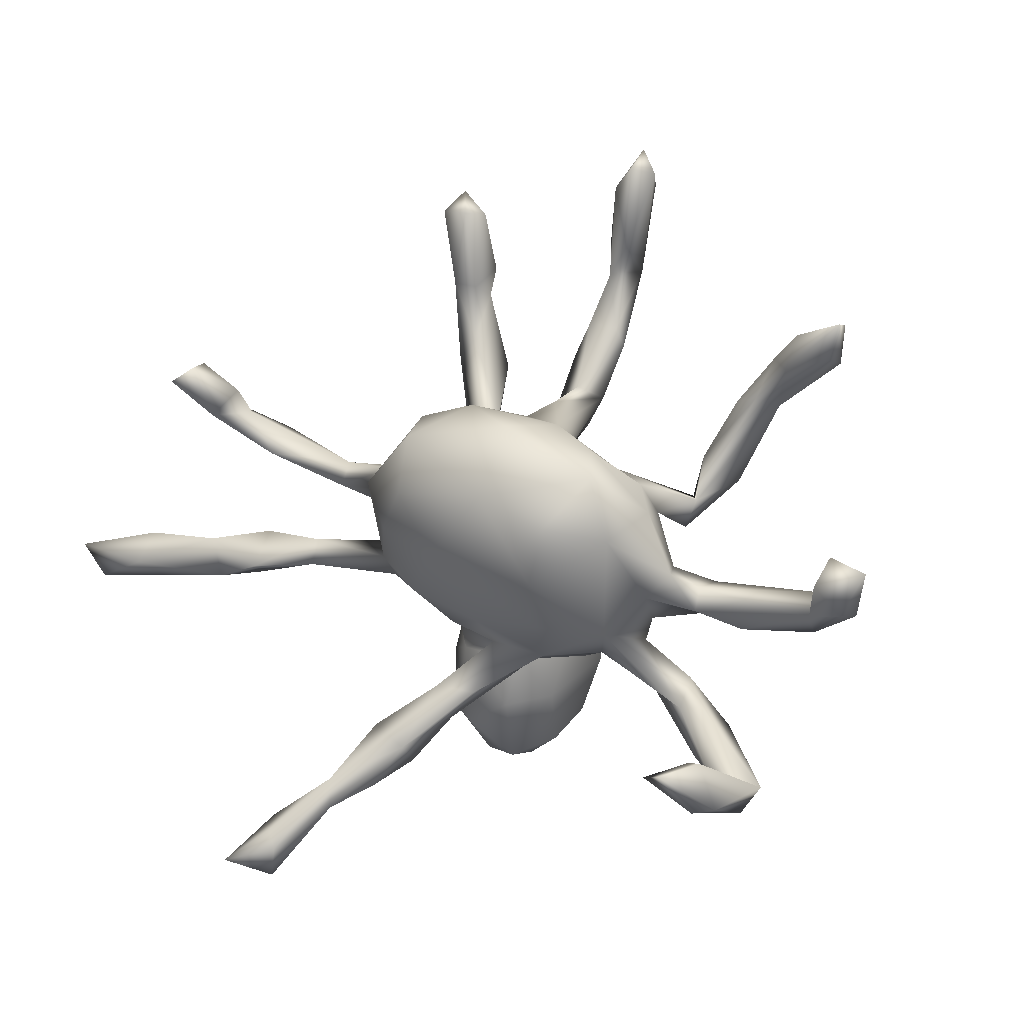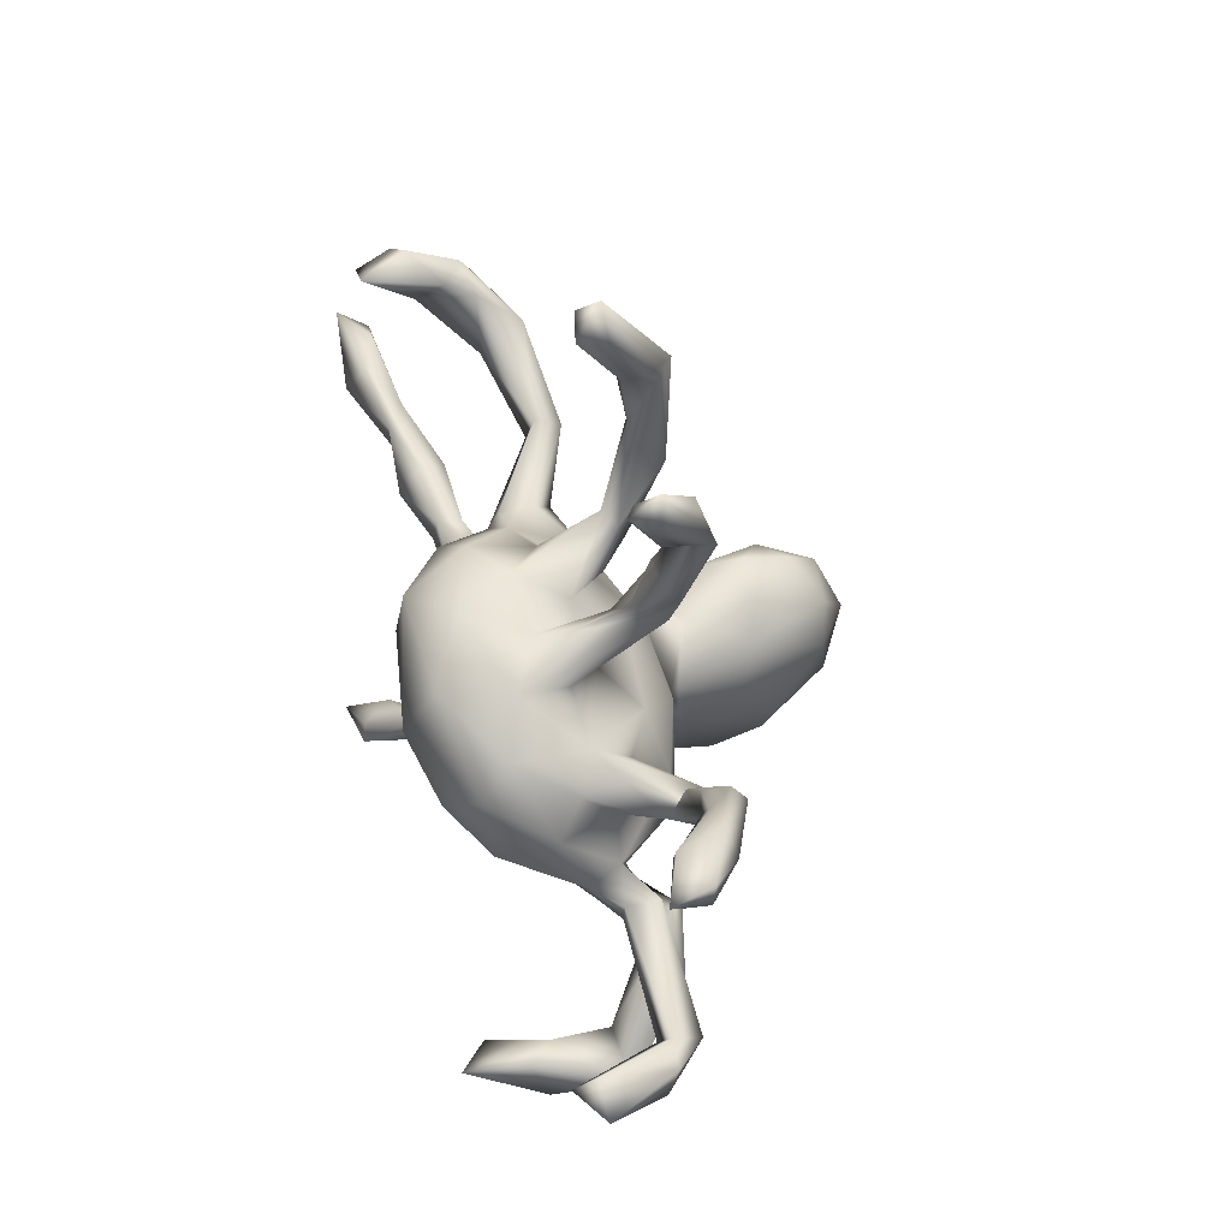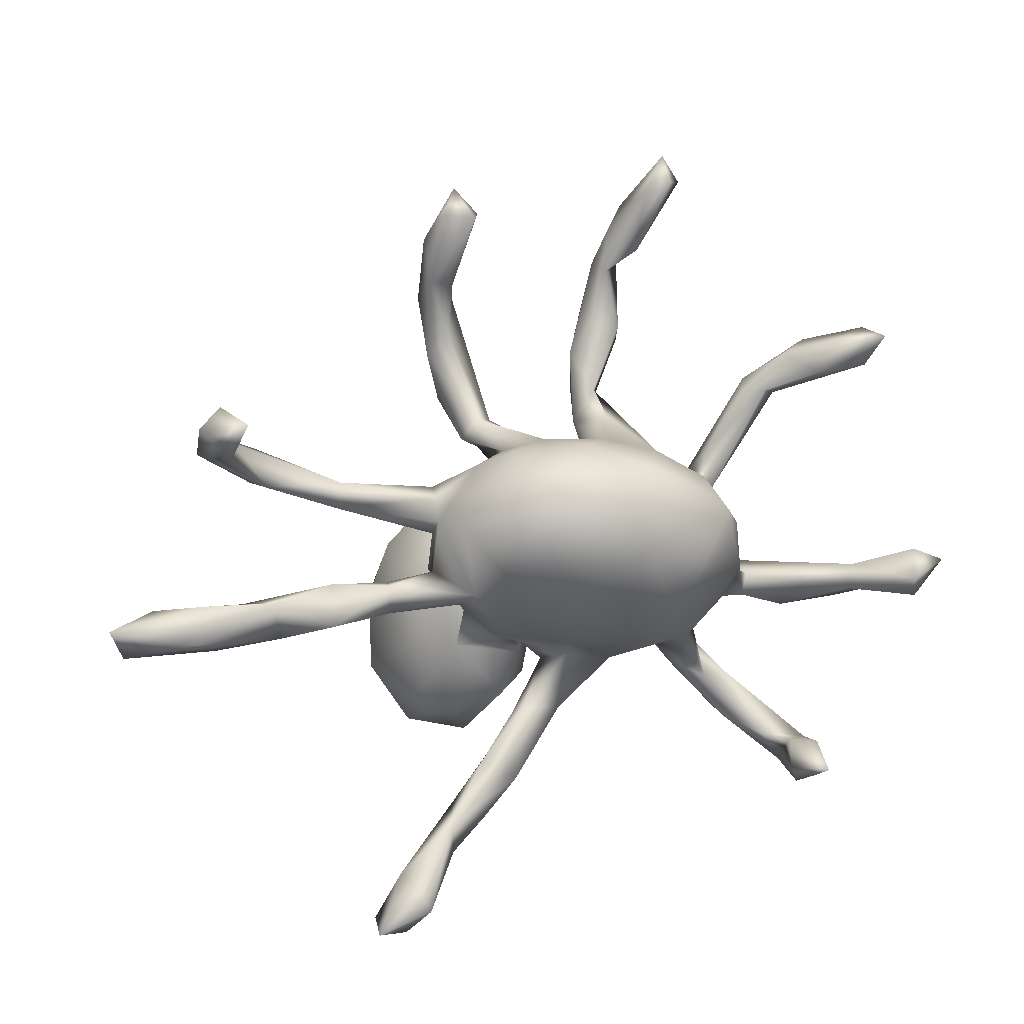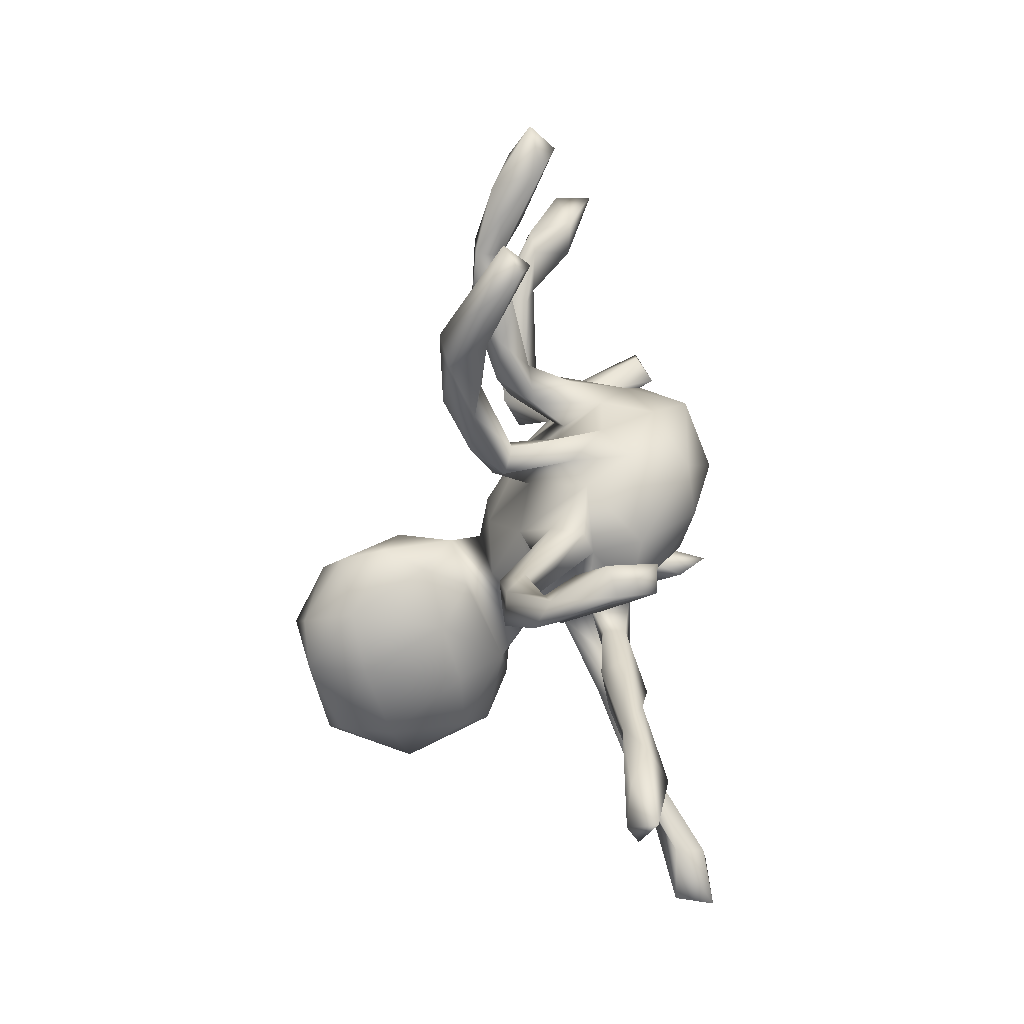
<metadata>
{"format":"obj","ext":"obj","renderer":"f3d","projection":"perspective","resolution":1024,"background":"white","views":[{"elev":0.2,"azim":30.4,"up":"+Y"},{"elev":54.3,"azim":75.6,"up":"+Y"},{"elev":16.2,"azim":-16.4,"up":"+Y"},{"elev":33.6,"azim":-85.6,"up":"+Y"}]}
</metadata>
<code>
v 0.1056 0.09693 0.3164
v 0.1293 0.2217 0.264
v -0.08021 0.1051 0.2888
v 0.02271 0.2642 0.2023
v 0.2149 0.04049 0.2821
v -0.6501 0.3235 0.2236
v -0.02661 -0.0104 0.2644
v -0.0707 0.2065 0.2724
v -0.6006 0.3481 0.2224
v -0.2106 0.1248 0.1919
v -0.6198 0.2605 0.134
v 0.2709 0.694 -0.03896
v 0.241 0.6997 -0.00279
v 0.2823 0.128 0.2326
v -0.1455 0.04184 0.2389
v -0.1097 0.2478 0.1616
v 0.2548 0.1782 0.177
v 0.1675 -0.05748 0.2483
v 0.3098 0.01799 0.2225
v 0.6405 0.3344 0.02421
v -0.593 0.3113 0.08669
v 0.553 0.3212 0.009944
v -0.1567 0.6957 -0.06721
v 0.2426 0.7425 -0.04943
v 0.7611 -0.03245 0.1545
v 0.3418 0.06916 0.1264
v -0.7053 -0.02805 0.2566
v -0.6954 0.02875 0.2209
v 0.6849 -0.05357 0.1943
v 0.4614 -0.3709 0.3249
v 0.1827 0.6427 -0.1156
v -0.8559 0.005309 0.242
v -0.1838 0.6543 -0.03352
v 0.07979 0.2459 0.1028
v 0.6705 0.394 0.0481
v 0.5776 0.3815 0.01366
v -0.03554 0.2546 0.1081
v 0.6987 -0.004805 0.1573
v -0.5632 0.01822 0.2072
v 0.711 -0.1041 0.1457
v -0.6759 0.3311 0.1605
v -0.6353 0.3636 0.1413
v 0.4077 -0.3794 0.2753
v 0.4432 -0.3624 0.1786
v -0.7739 0.02007 0.1941
v -0.3445 0.01817 0.1693
v -0.4507 0.03324 0.1738
v -0.8306 -0.05669 0.2108
v -0.1421 -0.07343 0.1465
v -0.1294 0.645 -0.02192
v 0.1694 0.2275 0.1473
v 0.1521 0.1952 0.06048
v 0.6532 0.3984 -0.02207
v -0.5517 -0.05381 0.1924
v 0.198 0.6717 -0.0228
v -0.3461 -0.02938 0.1794
v -0.6707 -0.05362 0.2231
v -0.456 -0.03313 0.2136
v -0.1118 0.6465 -0.06883
v -0.1959 0.5195 -0.09326
v 0.3032 0.1197 0.08118
v -0.6138 0.01116 0.174
v 0.247 0.681 -0.08983
v 0.2486 -0.1501 0.1194
v 0.1369 -0.1369 0.1698
v -0.3321 -0.5135 0.3353
v -0.8348 -0.02256 0.1905
v 0.2394 0.1489 0.05083
v -0.662 0.25 0.02415
v 0.6446 0.3312 -0.02151
v -0.2356 0.1129 0.1043
v -0.4639 0.01184 0.1313
v -0.6146 -0.02897 0.1789
v -0.1874 -0.0126 0.1738
v -0.3403 0.01214 0.1281
v -0.3177 -0.5482 0.3417
v 0.548 0.3709 -0.06784
v 0.6321 -0.06972 0.02642
v -0.2063 0.5976 -0.1009
v 0.1468 0.5192 -0.09717
v -0.2001 -0.04793 0.1141
v 0.5883 0.3423 -0.07474
v 0.7028 -0.1077 0.05056
v 0.106 0.2743 0.04382
v -0.4892 -0.04633 0.1471
v -0.2342 0.1529 0.08544
v -0.1583 0.2086 0.08642
v 0.06691 0.1974 0.03137
v -0.2549 -0.4244 0.2529
v -0.3412 -0.01924 0.1271
v -0.1831 -0.3236 0.2064
v -0.1264 0.5489 -0.135
v -0.117 0.2592 -0.05466
v 0.1045 -0.1936 0.08286
v -0.4175 -0.5734 0.3578
v 0.1994 0.565 -0.0632
v 0.1882 0.5284 -0.1497
v 0.00439 -0.1295 0.1556
v -0.152 0.5112 -0.09981
v -0.6519 0.2987 0.0502
v -0.5956 0.2694 0.03562
v -0.2271 0.1567 0.02519
v 0.1502 0.597 -0.09653
v 0.3672 -0.04052 0.08933
v -0.09919 0.2238 0.05456
v 0.3257 -0.08295 0.1049
v 0.1085 0.3056 -0.04058
v 0.1101 0.1764 0.01212
v 0.1364 0.5292 -0.1426
v -0.3594 -0.4939 0.2833
v 0.1187 0.4272 -0.06973
v -0.1823 -0.4348 0.2126
v 0.06341 0.2479 -0.02534
v 0.4845 -0.3573 0.216
v 0.3127 0.06886 0.02996
v -0.2461 0.01518 0.09554
v -0.5414 0.186 0.04453
v -0.3536 -0.6039 0.2984
v -0.2525 -0.4771 0.2553
v 0.5029 0.3465 -0.05565
v -0.01427 -0.2626 0.1359
v 0.1693 0.4157 -0.07879
v 0.4676 0.2769 -0.05588
v 0.612 -0.1125 0.04367
v -0.4086 -0.5726 0.2858
v 0.4259 0.2723 -0.06577
v 0.2394 0.1008 -0.01243
v -0.3928 0.168 -0.0111
v 0.1117 0.2362 -0.07674
v -0.12 -0.3625 0.2132
v -0.204 0.4757 -0.1605
v 0.2586 -0.2121 0.05796
v 0.1729 0.3836 -0.1031
v -0.08621 -0.2518 0.1484
v 0.4409 0.2912 -0.1069
v 0.00855 -0.169 0.1038
v 0.07609 0.3676 -0.0883
v 0.3999 -0.0657 0.03915
v -0.2388 -0.4093 0.1906
v -0.2718 -0.472 0.231
v -0.2372 0.07739 0.06055
v 0.001854 0.2085 0.0225
v -0.136 -0.3925 0.1536
v -0.3994 0.1217 0.002734
v -0.1581 0.4115 -0.1077
v 0.3919 -0.1067 0.04075
v -0.1484 0.4995 -0.1498
v 0.208 -0.186 0.05057
v 0.03666 0.1216 -0.0589
v -0.2335 -0.007917 0.01066
v 0.132 0.2863 -0.09705
v -0.2537 0.1122 -0.003595
v 0.5015 -0.4388 0.1895
v -0.09886 -0.2684 0.1195
v -0.1976 0.3717 -0.1162
v 0.08164 0.2879 -0.09951
v 0.3551 0.09138 -0.04031
v -0.3905 0.1483 -0.05643
v 0.3168 0.04226 -0.07364
v -0.5581 0.1747 -0.03312
v -0.04266 0.2008 -0.03988
v -0.1144 -0.3026 0.1163
v 0.4047 -0.05498 -0.01792
v 0.1133 0.426 -0.1503
v 0.4807 -0.462 0.03992
v 0.3586 0.1722 -0.06455
v 0.4981 0.2629 -0.08992
v -0.1455 0.2191 -0.06611
v -0.5482 0.2396 -0.03152
v 0.6862 -0.06753 0.02925
v -0.08768 0.2503 -0.0762
v -0.1684 0.1068 -0.03684
v -0.4679 0.1433 -0.04492
v 0.4564 -0.4473 0.1889
v 0.2908 -0.1228 0.009027
v -0.1738 0.5236 -0.1797
v 0.6033 -0.1407 0.000209
v -0.06985 -0.3109 0.1211
v 0.4785 -0.1376 0.02975
v 0.05955 -0.2032 0.03794
v -0.1068 0.1954 -0.09233
v -0.01994 -0.1968 0.03794
v -0.3621 0.1083 -0.03967
v -0.1173 -0.1377 0.04456
v 0.6226 -0.1105 -0.02576
v 0.3792 -0.113 -0.007681
v 0.2914 -0.1609 0.03647
v -0.08048 0.1572 -0.025
v 0.3437 -0.02791 0.0299
v 0.4067 0.128 -0.1132
v 0.4492 0.2596 -0.1312
v -0.1756 0.2865 -0.1268
v 0.3181 0.1001 -0.1046
v -0.112 0.3576 -0.1567
v 0.154 0.09119 -0.05724
v 0.2253 0.007113 -0.07951
v -0.1784 0.3902 -0.175
v 0.336 -0.2341 -0.05596
v 0.5272 -0.4123 0.05783
v 0.3735 -0.3708 0.006286
v 0.3827 -0.2842 -0.007417
v 0.1205 -0.2007 -0.04801
v 0.431 -0.3911 0.06915
v 0.09037 0.007406 -0.1198
v -0.1448 -0.008457 -0.09108
v -0.1528 -0.1101 -0.03056
v -0.04729 0.04529 -0.1054
v 0.1398 -0.1399 -0.1014
v -0.03318 -0.219 -0.06482
v -0.05335 -0.1721 -0.02176
v 0.2701 -0.2573 -0.04196
v 0.3368 -0.2874 -0.01066
v -0.05633 0.003013 -0.1786
v -0.1578 -0.1944 -0.0712
v 0.2318 -0.08641 -0.08748
v 0.4128 -0.3196 -0.0598
v 0.03827 -0.04818 -0.1314
v 0.3651 -0.3629 -0.04103
v 0.002205 -0.1503 -0.09235
v 0.3127 -0.2587 -0.07985
v 0.02786 -0.1659 -0.1591
v -0.1413 -0.04079 -0.1407
v -0.06679 -0.3037 -0.0706
v 0.01163 -0.08767 -0.1539
v -0.2222 -0.3154 -0.1404
v -0.1574 0.002614 -0.2214
v -0.2273 -0.2019 -0.1463
v -0.003636 -0.288 -0.1394
v -0.1144 -0.4129 -0.1776
v -0.2147 -0.09083 -0.1806
v -0.1671 -0.3406 -0.1006
v -0.00502 -0.02386 -0.2869
v -0.1365 0.02808 -0.3008
v -0.2245 -0.06271 -0.3513
v 0.03105 -0.09753 -0.2581
v -0.2123 -0.409 -0.2517
v -0.03465 -0.1244 -0.4165
v -0.1368 0.003673 -0.3809
v 0.006356 -0.224 -0.3234
v -0.282 -0.297 -0.2774
v -0.0475 -0.3799 -0.2335
v -0.07693 -0.05911 -0.428
v -0.03352 -0.3284 -0.3176
v -0.1453 -0.4207 -0.3073
v -0.2717 -0.1608 -0.3246
v -0.1978 -0.1023 -0.4489
v -0.2574 -0.3131 -0.3776
v -0.129 -0.1545 -0.479
v -0.2415 -0.1813 -0.4371
v -0.09788 -0.3639 -0.3831
v -0.2125 -0.347 -0.4089
v -0.08787 -0.2684 -0.4421
f 142 188 161
f 87 188 172
f 99 145 147
f 60 145 99
f 131 79 176
f 92 147 176
f 97 133 164
f 133 151 164
f 137 164 156
f 151 156 164
f 113 137 156
f 161 188 181
f 188 142 149
f 188 149 207
f 172 188 207
f 81 150 206
f 81 206 184
f 171 142 161
f 105 168 181
f 171 181 194
f 171 161 181
f 141 172 150
f 150 172 205
f 145 93 171
f 147 145 171
f 145 155 93
f 147 171 194
f 93 155 168
f 168 155 192
f 168 192 181
f 181 192 197
f 194 181 197
f 158 102 152
f 141 183 152
f 158 152 183
f 176 147 194
f 176 194 197
f 192 155 197
f 128 102 158
f 141 144 183
f 145 60 155
f 20 35 22
f 35 36 22
f 35 20 70
f 25 29 40
f 29 25 38
f 9 6 11
f 6 9 41
f 9 42 41
f 3 10 15
f 3 8 10
f 8 4 16
f 8 3 1
f 8 2 4
f 1 3 7
f 2 8 1
f 4 2 51
f 5 1 18
f 18 1 7
f 2 14 17
f 1 5 14
f 2 1 14
f 14 5 19
f 94 136 121
f 65 98 94
f 68 61 157
f 126 120 135
f 120 77 135
f 123 120 126
f 64 148 132
f 64 94 148
f 64 65 94
f 115 26 189
f 157 61 115
f 167 22 123
f 123 22 120
f 22 36 120
f 77 82 191
f 77 53 82
f 64 132 212
f 106 64 175
f 146 106 186
f 104 138 189
f 104 146 138
f 104 106 146
f 20 167 70
f 70 167 82
f 53 70 82
f 124 138 146
f 138 124 78
f 29 78 124
f 189 26 104
f 6 41 11
f 141 152 172
f 42 9 21
f 166 123 126
f 134 136 182
f 178 130 143
f 108 195 149
f 139 91 162
f 113 156 108
f 164 109 97
f 77 191 135
f 191 190 193
f 123 166 157
f 196 189 215
f 189 175 215
f 94 98 136
f 211 148 187
f 135 191 193
f 166 126 135
f 193 166 135
f 68 157 193
f 68 193 127
f 157 166 193
f 127 159 115
f 127 115 196
f 127 196 195
f 159 127 193
f 94 121 180
f 180 121 178
f 136 184 210
f 154 134 182
f 136 210 182
f 180 178 182
f 180 182 210
f 154 182 162
f 162 182 178
f 91 154 162
f 178 143 162
f 139 162 143
f 143 140 139
f 210 184 206
f 108 156 129
f 156 151 129
f 49 81 184
f 50 23 33
f 16 87 10
f 16 37 105
f 55 24 31
f 55 13 24
f 13 12 24
f 13 96 12
f 7 15 49
f 7 3 15
f 34 51 84
f 37 4 34
f 4 51 34
f 17 14 26
f 5 18 19
f 19 26 14
f 10 8 16
f 37 16 4
f 2 17 51
f 58 54 85
f 39 58 47
f 72 47 75
f 56 58 85
f 56 85 90
f 47 46 75
f 46 58 56
f 47 58 46
f 74 56 81
f 46 116 75
f 46 56 74
f 46 74 116
f 74 71 116
f 74 10 71
f 71 87 86
f 10 87 71
f 87 16 105
f 55 31 103
f 80 55 103
f 96 55 80
f 13 55 96
f 63 97 31
f 31 24 63
f 49 74 81
f 142 37 34
f 12 96 97
f 63 12 97
f 24 12 63
f 34 113 88
f 142 34 88
f 66 95 76
f 66 110 95
f 76 95 118
f 203 212 200
f 74 15 10
f 49 15 74
f 110 66 89
f 98 7 49
f 84 51 151
f 212 132 211
f 148 94 202
f 155 60 131
f 131 176 197
f 155 131 197
f 169 128 158
f 183 173 158
f 144 173 183
f 169 158 173
f 160 169 173
f 144 160 173
f 69 169 160
f 216 199 165
f 203 199 201
f 201 199 216
f 200 218 165
f 201 216 198
f 187 212 198
f 203 201 212
f 198 212 201
f 187 198 220
f 211 187 220
f 215 175 187
f 187 202 215
f 215 202 208
f 187 148 202
f 66 76 89
f 65 7 98
f 52 51 68
f 51 17 68
f 65 18 7
f 68 17 61
f 64 18 65
f 26 115 61
f 36 77 120
f 19 64 106
f 19 104 26
f 104 19 106
f 20 22 167
f 36 53 77
f 35 70 53
f 38 170 78
f 29 38 78
f 30 43 174
f 153 30 174
f 25 40 83
f 38 25 170
f 17 26 61
f 19 18 64
f 35 53 36
f 30 114 44
f 43 30 44
f 113 84 107
f 122 107 133
f 111 107 122
f 118 95 125
f 125 95 110
f 125 110 140
f 110 139 140
f 89 139 110
f 89 91 139
f 98 184 136
f 49 184 98
f 118 125 140
f 140 119 118
f 119 76 118
f 119 140 112
f 89 76 119
f 143 112 140
f 130 119 112
f 130 89 119
f 130 91 89
f 143 130 112
f 91 130 134
f 121 130 178
f 134 154 91
f 130 121 134
f 134 121 136
f 68 127 195
f 195 108 68
f 52 68 108
f 151 52 108
f 51 52 151
f 81 90 116
f 75 116 90
f 116 141 150
f 116 71 141
f 172 152 102
f 172 102 87
f 179 124 146
f 189 138 163
f 82 167 191
f 203 44 199
f 153 174 165
f 165 203 200
f 199 153 165
f 78 170 185
f 163 78 185
f 177 124 179
f 177 179 186
f 9 11 21
f 185 177 186
f 138 78 163
f 163 185 186
f 179 146 186
f 189 163 186
f 186 175 189
f 186 106 175
f 175 64 187
f 64 212 187
f 132 148 211
f 167 123 157
f 167 157 190
f 191 167 190
f 157 159 190
f 190 159 193
f 189 196 115
f 157 115 159
f 102 86 87
f 188 105 181
f 105 188 87
f 105 93 168
f 93 142 171
f 37 142 93
f 137 109 164
f 111 109 137
f 111 80 109
f 109 31 97
f 109 80 103
f 103 31 109
f 81 116 150
f 105 37 93
f 113 107 137
f 107 111 137
f 80 111 122
f 97 122 133
f 97 80 122
f 96 80 97
f 142 88 149
f 88 108 149
f 88 113 108
f 34 84 113
f 107 151 133
f 84 151 107
f 151 108 129
f 238 233 232
f 225 240 236
f 229 231 236
f 231 225 236
f 235 239 237
f 232 235 237
f 221 228 239
f 235 221 239
f 230 234 245
f 230 226 234
f 226 213 233
f 225 227 240
f 213 232 233
f 224 221 235
f 232 224 235
f 231 229 223
f 228 229 241
f 223 229 228
f 228 241 239
f 230 222 226
f 226 222 213
f 214 227 225
f 231 214 225
f 214 230 227
f 214 222 230
f 205 217 213
f 213 224 232
f 165 44 203
f 174 43 165
f 43 44 165
f 114 199 44
f 114 153 199
f 83 177 185
f 170 83 185
f 83 124 177
f 69 100 169
f 234 226 233
f 239 241 243
f 227 230 245
f 240 227 245
f 234 233 238
f 241 244 250
f 243 241 250
f 229 236 244
f 241 229 244
f 232 237 242
f 236 240 247
f 238 232 242
f 238 242 246
f 234 238 246
f 245 234 249
f 239 243 252
f 252 243 250
f 237 239 252
f 250 251 252
f 250 244 251
f 244 236 251
f 248 242 237
f 237 252 248
f 252 251 248
f 236 247 251
f 246 242 248
f 249 246 248
f 249 248 251
f 247 245 249
f 247 240 245
f 247 249 251
f 249 234 246
f 100 101 169
f 160 117 69
f 69 117 11
f 101 11 117
f 144 117 160
f 101 128 169
f 60 79 131
f 79 23 176
f 117 144 128
f 101 117 128
f 92 99 147
f 99 92 59
f 23 92 176
f 23 59 92
f 62 72 85
f 72 75 90
f 144 86 128
f 86 102 128
f 72 90 85
f 71 144 141
f 71 86 144
f 56 90 81
f 73 62 85
f 223 214 231
f 209 214 223
f 213 217 224
f 217 221 224
f 223 228 209
f 221 209 228
f 221 219 209
f 219 221 217
f 208 202 217
f 202 219 217
f 215 208 217
f 220 198 216
f 218 211 220
f 200 211 218
f 220 216 218
f 172 207 205
f 206 205 213
f 206 150 205
f 205 207 217
f 207 149 204
f 209 210 214
f 219 210 209
f 210 206 214
f 206 213 214
f 207 204 217
f 202 210 219
f 180 210 202
f 217 204 215
f 204 196 215
f 204 195 196
f 94 180 202
f 200 212 211
f 165 218 216
f 149 195 204
f 114 30 153
f 40 124 83
f 32 27 28
f 62 47 72
f 54 73 85
f 50 33 60
f 50 99 59
f 50 60 99
f 62 39 47
f 28 27 39
f 58 39 54
f 28 39 62
f 39 27 54
f 27 57 54
f 54 57 73
f 50 59 23
f 60 33 79
f 79 33 23
f 62 73 67
f 57 48 73
f 73 48 67
f 21 11 101
f 45 28 62
f 67 45 62
f 57 27 48
f 41 42 100
f 42 21 100
f 100 21 101
f 11 41 69
f 69 41 100
f 32 28 45
f 32 45 67
f 27 32 48
f 48 32 67
f 25 83 170
f 40 29 124
f 214 213 222

</code>
